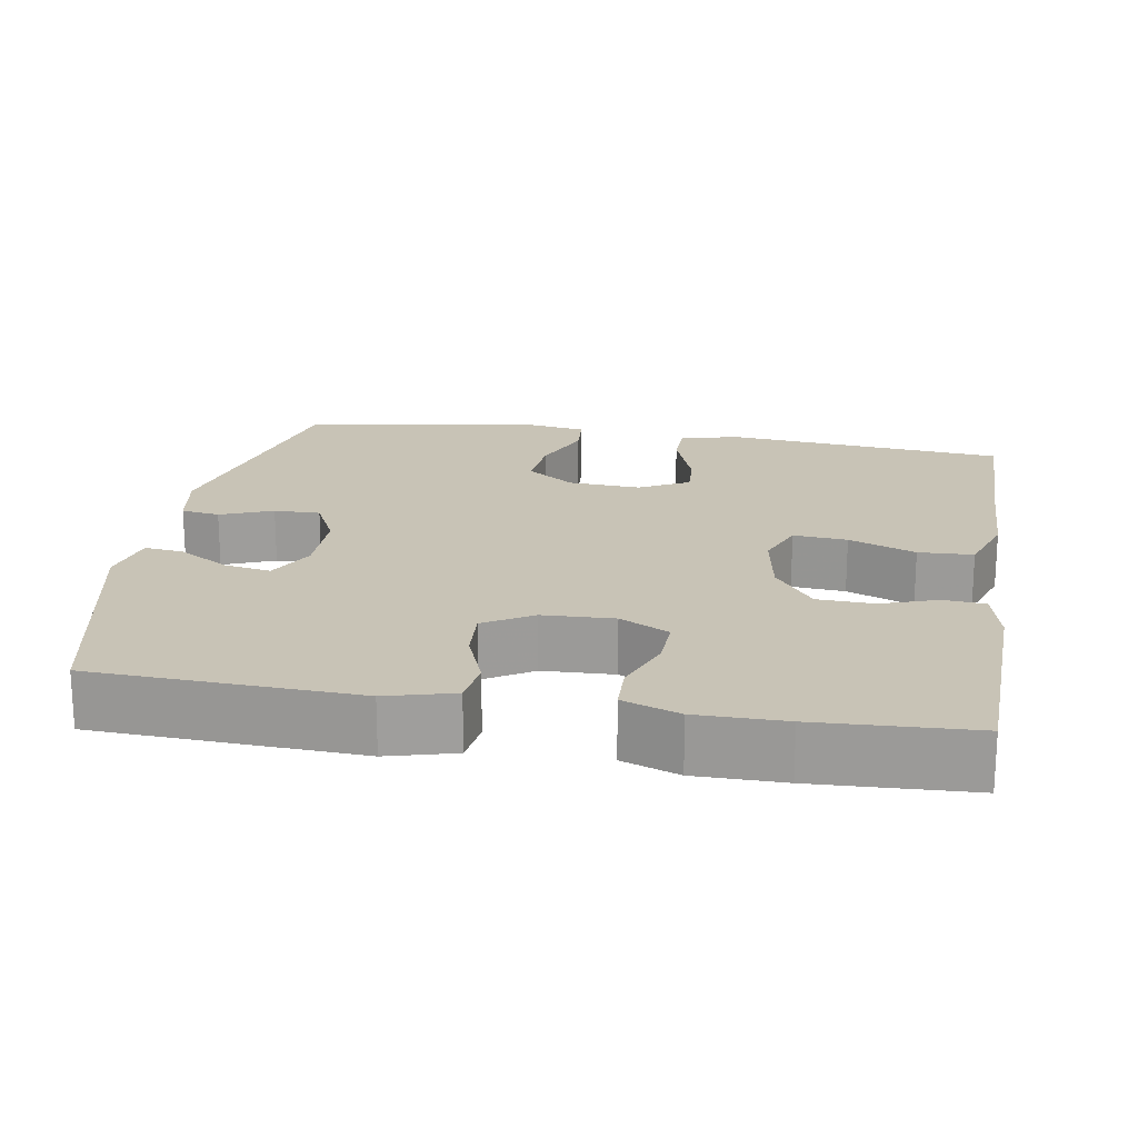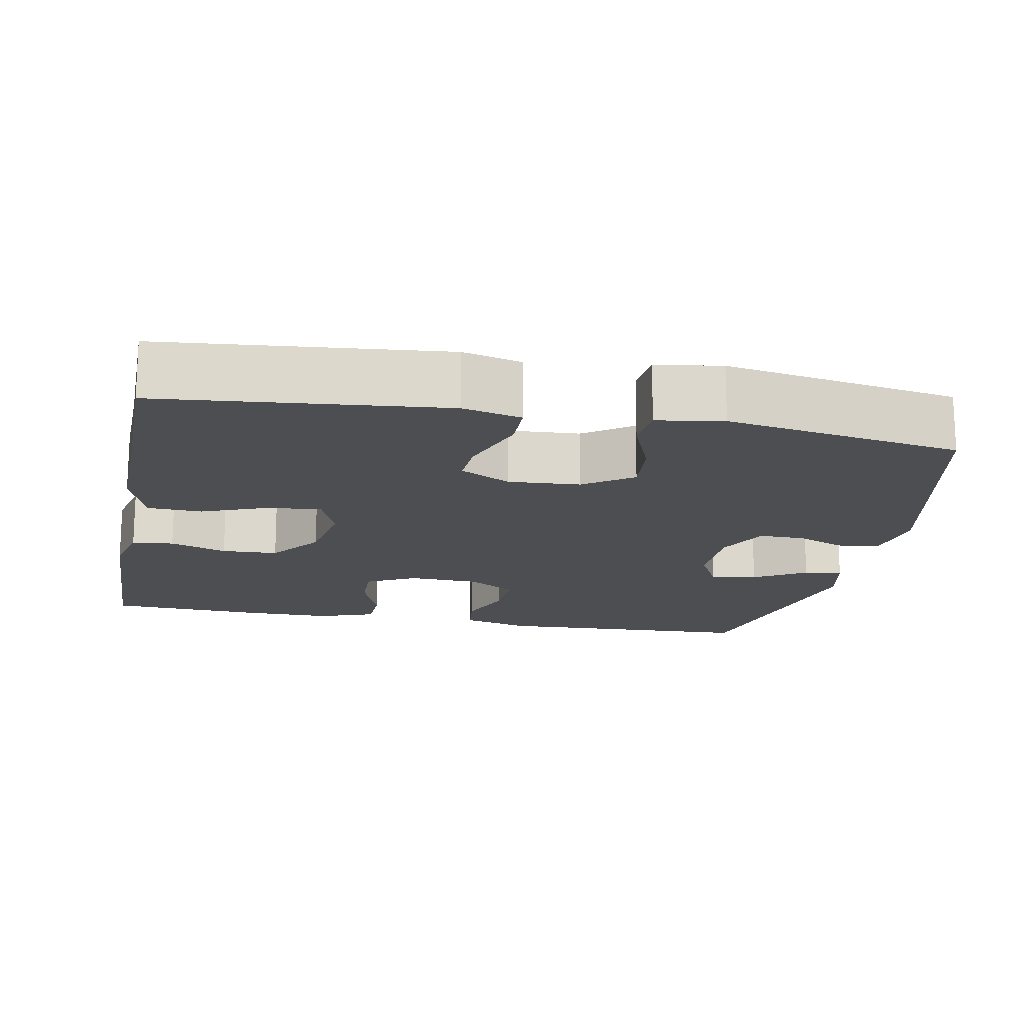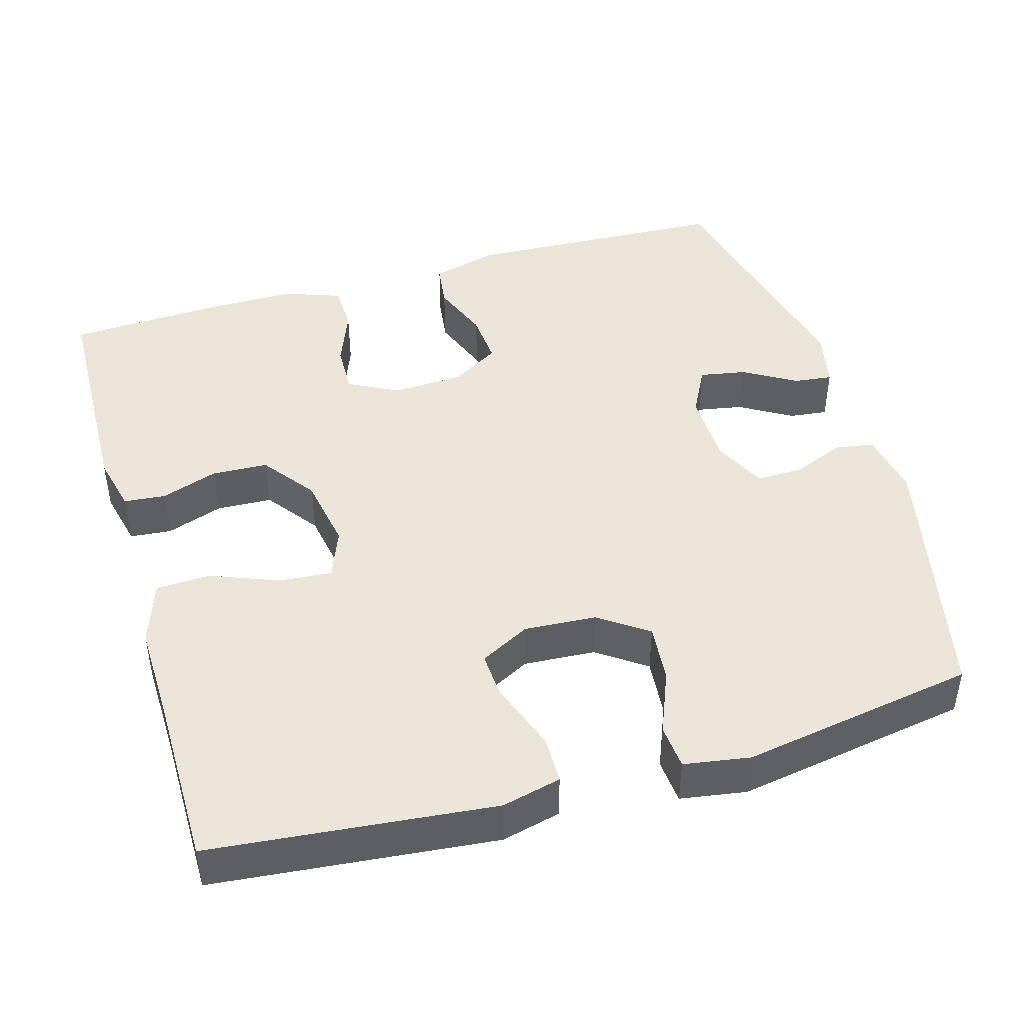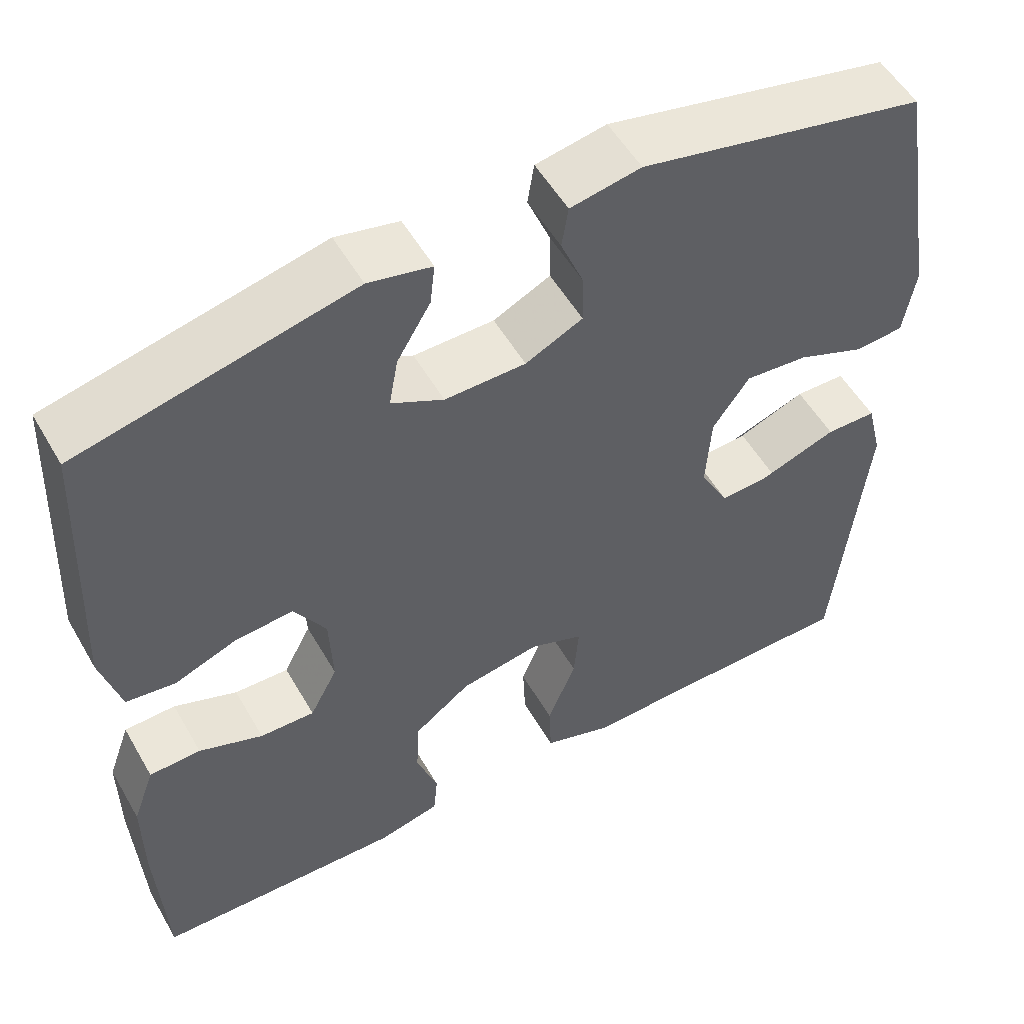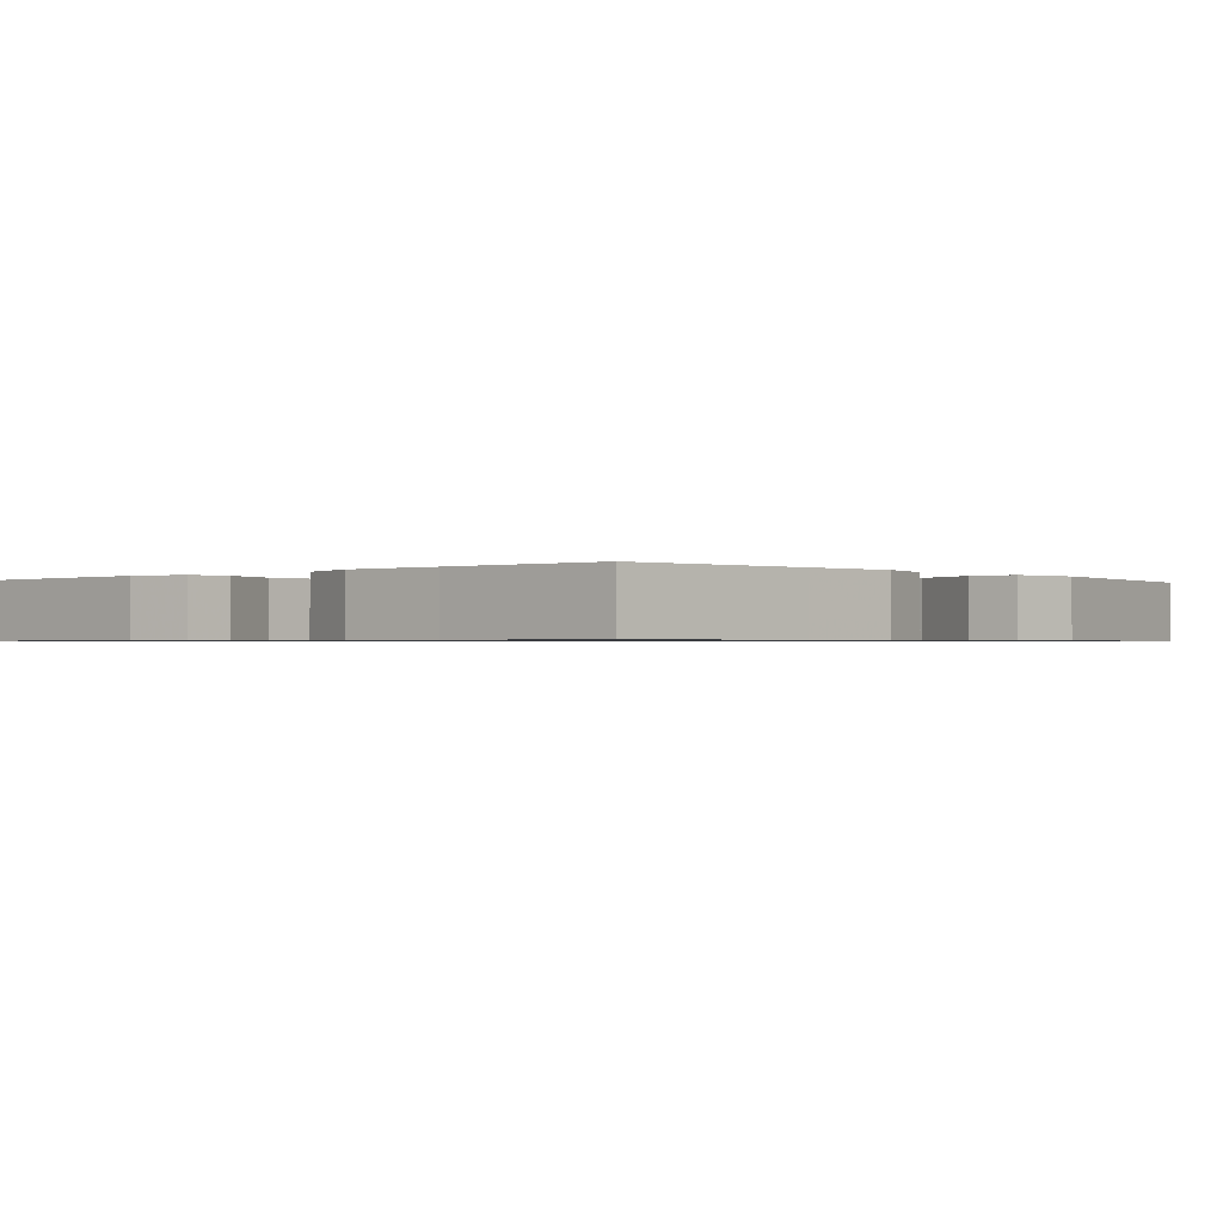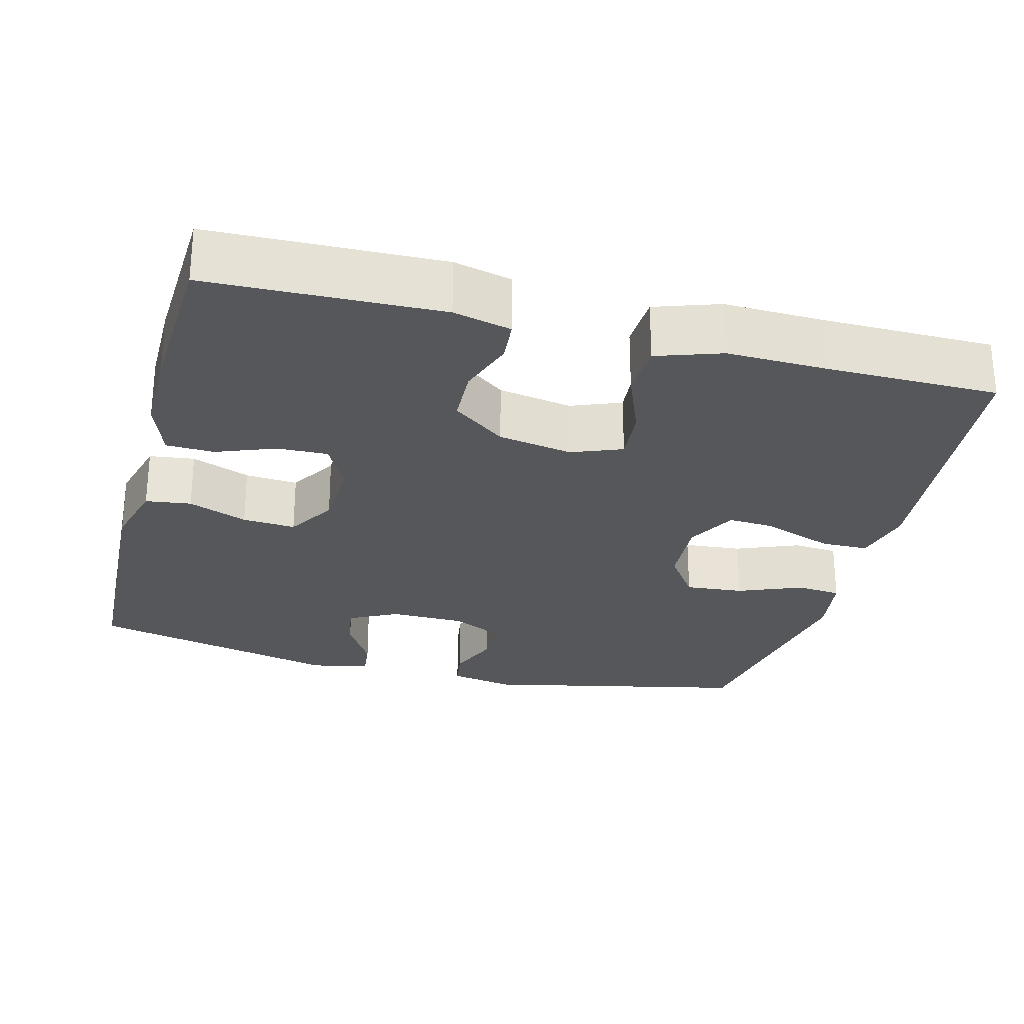
<metadata>
{"format":"obj","ext":"obj","renderer":"f3d","projection":"perspective","resolution":1024,"background":"white","views":[{"elev":19.4,"azim":99.6,"up":"+Y"},{"elev":-16.6,"azim":-101.0,"up":"+Y"},{"elev":44.8,"azim":-106.2,"up":"+Y"},{"elev":53.7,"azim":150.5,"up":"+Z"},{"elev":-0.8,"azim":-138.3,"up":"+Y"},{"elev":-27.0,"azim":165.3,"up":"+Y"}]}
</metadata>
<code>
v -0.5 0.07 -0.5
v -0.525 0.07 -0.248
v -0.537 0.07 -0.128
v -0.518 0.07 -0.05
v -0.456 0.07 -0.049
v -0.373 0.07 -0.082
v -0.302 0.07 -0.086
v -0.267 0.07 -0.02
v -0.273 0.07 0.075
v -0.318 0.07 0.139
v -0.395 0.07 0.132
v -0.479 0.07 0.098
v -0.538 0.07 0.103
v -0.552 0.07 0.19
v -0.5 0.07 0.5
v -0.15 0.07 0.577
v -0.064 0.07 0.561
v -0.056 0.07 0.51
v -0.084 0.07 0.441
v -0.085 0.07 0.38
v -0.015 0.07 0.346
v 0.084 0.07 0.345
v 0.148 0.07 0.378
v 0.137 0.07 0.439
v 0.096 0.07 0.508
v 0.09 0.07 0.559
v 0.167 0.07 0.576
v 0.5 0.07 0.5
v 0.516 0.07 0.152
v 0.492 0.07 0.063
v 0.432 0.07 0.055
v 0.354 0.07 0.085
v 0.284 0.07 0.09
v 0.245 0.07 0.026
v 0.241 0.07 -0.068
v 0.275 0.07 -0.133
v 0.342 0.07 -0.131
v 0.42 0.07 -0.101
v 0.483 0.07 -0.103
v 0.51 0.07 -0.178
v 0.51 0.07 -0.294
v 0.5 0.07 -0.5
v 0.196 0.07 -0.509
v 0.12 0.07 -0.491
v 0.115 0.07 -0.436
v 0.141 0.07 -0.361
v 0.138 0.07 -0.287
v 0.068 0.07 -0.235
v -0.03 0.07 -0.218
v -0.096 0.07 -0.244
v -0.09 0.07 -0.315
v -0.055 0.07 -0.403
v -0.058 0.07 -0.475
v -0.143 0.07 -0.504
v -0.274 0.07 -0.501
v -0.5 0 -0.5
v -0.525 0 -0.248
v -0.537 0 -0.128
v -0.518 0 -0.05
v -0.456 0 -0.049
v -0.373 0 -0.082
v -0.302 0 -0.086
v -0.267 0 -0.02
v -0.273 0 0.075
v -0.318 0 0.139
v -0.395 0 0.132
v -0.479 0 0.098
v -0.538 0 0.103
v -0.552 0 0.19
v -0.5 0 0.5
v -0.15 0 0.577
v -0.064 0 0.561
v -0.056 0 0.51
v -0.084 0 0.441
v -0.085 0 0.38
v -0.015 0 0.346
v 0.084 0 0.345
v 0.148 0 0.378
v 0.137 0 0.439
v 0.096 0 0.508
v 0.09 0 0.559
v 0.167 0 0.576
v 0.5 0 0.5
v 0.516 0 0.152
v 0.492 0 0.063
v 0.432 0 0.055
v 0.354 0 0.085
v 0.284 0 0.09
v 0.245 0 0.026
v 0.241 0 -0.068
v 0.275 0 -0.133
v 0.342 0 -0.131
v 0.42 0 -0.101
v 0.483 0 -0.103
v 0.51 0 -0.178
v 0.51 0 -0.294
v 0.5 0 -0.5
v 0.196 0 -0.509
v 0.12 0 -0.491
v 0.115 0 -0.436
v 0.141 0 -0.361
v 0.138 0 -0.287
v 0.068 0 -0.235
v -0.03 0 -0.218
v -0.096 0 -0.244
v -0.09 0 -0.315
v -0.055 0 -0.403
v -0.058 0 -0.475
v -0.143 0 -0.504
v -0.274 0 -0.501
f 53 54 55
f 52 53 55
f 51 52 55
f 55 1 2
f 51 55 2
f 50 51 2
f 3 4 5
f 2 3 5
f 50 2 5
f 49 50 5
f 48 49 5
f 44 45 46
f 43 44 46
f 42 43 46
f 41 42 46
f 40 41 46
f 39 40 46
f 38 39 46
f 37 38 46
f 36 37 46 47
f 35 36 47 48
f 30 31 32
f 29 30 32
f 28 29 32
f 27 28 32
f 26 27 32
f 25 26 32
f 24 25 32
f 23 24 32 33
f 22 23 33 34
f 17 18 19
f 16 17 19
f 15 16 19
f 14 15 19
f 13 14 19
f 12 13 19
f 11 12 19
f 10 11 19 20
f 9 10 20 21
f 34 35 48
f 22 34 48
f 21 22 48
f 9 21 48
f 8 9 48
f 7 8 48
f 6 7 48
f 48 6 5
f 110 109 108
f 110 108 107
f 110 107 106
f 57 56 110
f 57 110 106
f 57 106 105
f 60 59 58
f 60 58 57
f 60 57 105
f 60 105 104
f 60 104 103
f 101 100 99
f 101 99 98
f 101 98 97
f 101 97 96
f 101 96 95
f 101 95 94
f 101 94 93
f 101 93 92
f 102 101 92 91
f 103 102 91 90
f 87 86 85
f 87 85 84
f 87 84 83
f 87 83 82
f 87 82 81
f 87 81 80
f 87 80 79
f 88 87 79 78
f 89 88 78 77
f 74 73 72
f 74 72 71
f 74 71 70
f 74 70 69
f 74 69 68
f 74 68 67
f 74 67 66
f 75 74 66 65
f 76 75 65 64
f 103 90 89
f 103 89 77
f 103 77 76
f 103 76 64
f 103 64 63
f 103 63 62
f 103 62 61
f 60 61 103
f 1 56 57 2
f 2 57 58 3
f 3 58 59 4
f 4 59 60 5
f 5 60 61 6
f 6 61 62 7
f 7 62 63 8
f 8 63 64 9
f 9 64 65 10
f 10 65 66 11
f 11 66 67 12
f 12 67 68 13
f 13 68 69 14
f 14 69 70 15
f 15 70 71 16
f 16 71 72 17
f 17 72 73 18
f 18 73 74 19
f 19 74 75 20
f 20 75 76 21
f 21 76 77 22
f 22 77 78 23
f 23 78 79 24
f 24 79 80 25
f 25 80 81 26
f 26 81 82 27
f 27 82 83 28
f 28 83 84 29
f 29 84 85 30
f 30 85 86 31
f 31 86 87 32
f 32 87 88 33
f 33 88 89 34
f 34 89 90 35
f 35 90 91 36
f 36 91 92 37
f 37 92 93 38
f 38 93 94 39
f 39 94 95 40
f 40 95 96 41
f 41 96 97 42
f 42 97 98 43
f 43 98 99 44
f 44 99 100 45
f 45 100 101 46
f 46 101 102 47
f 47 102 103 48
f 48 103 104 49
f 49 104 105 50
f 50 105 106 51
f 51 106 107 52
f 52 107 108 53
f 53 108 109 54
f 54 109 110 55
f 55 110 56 1

</code>
